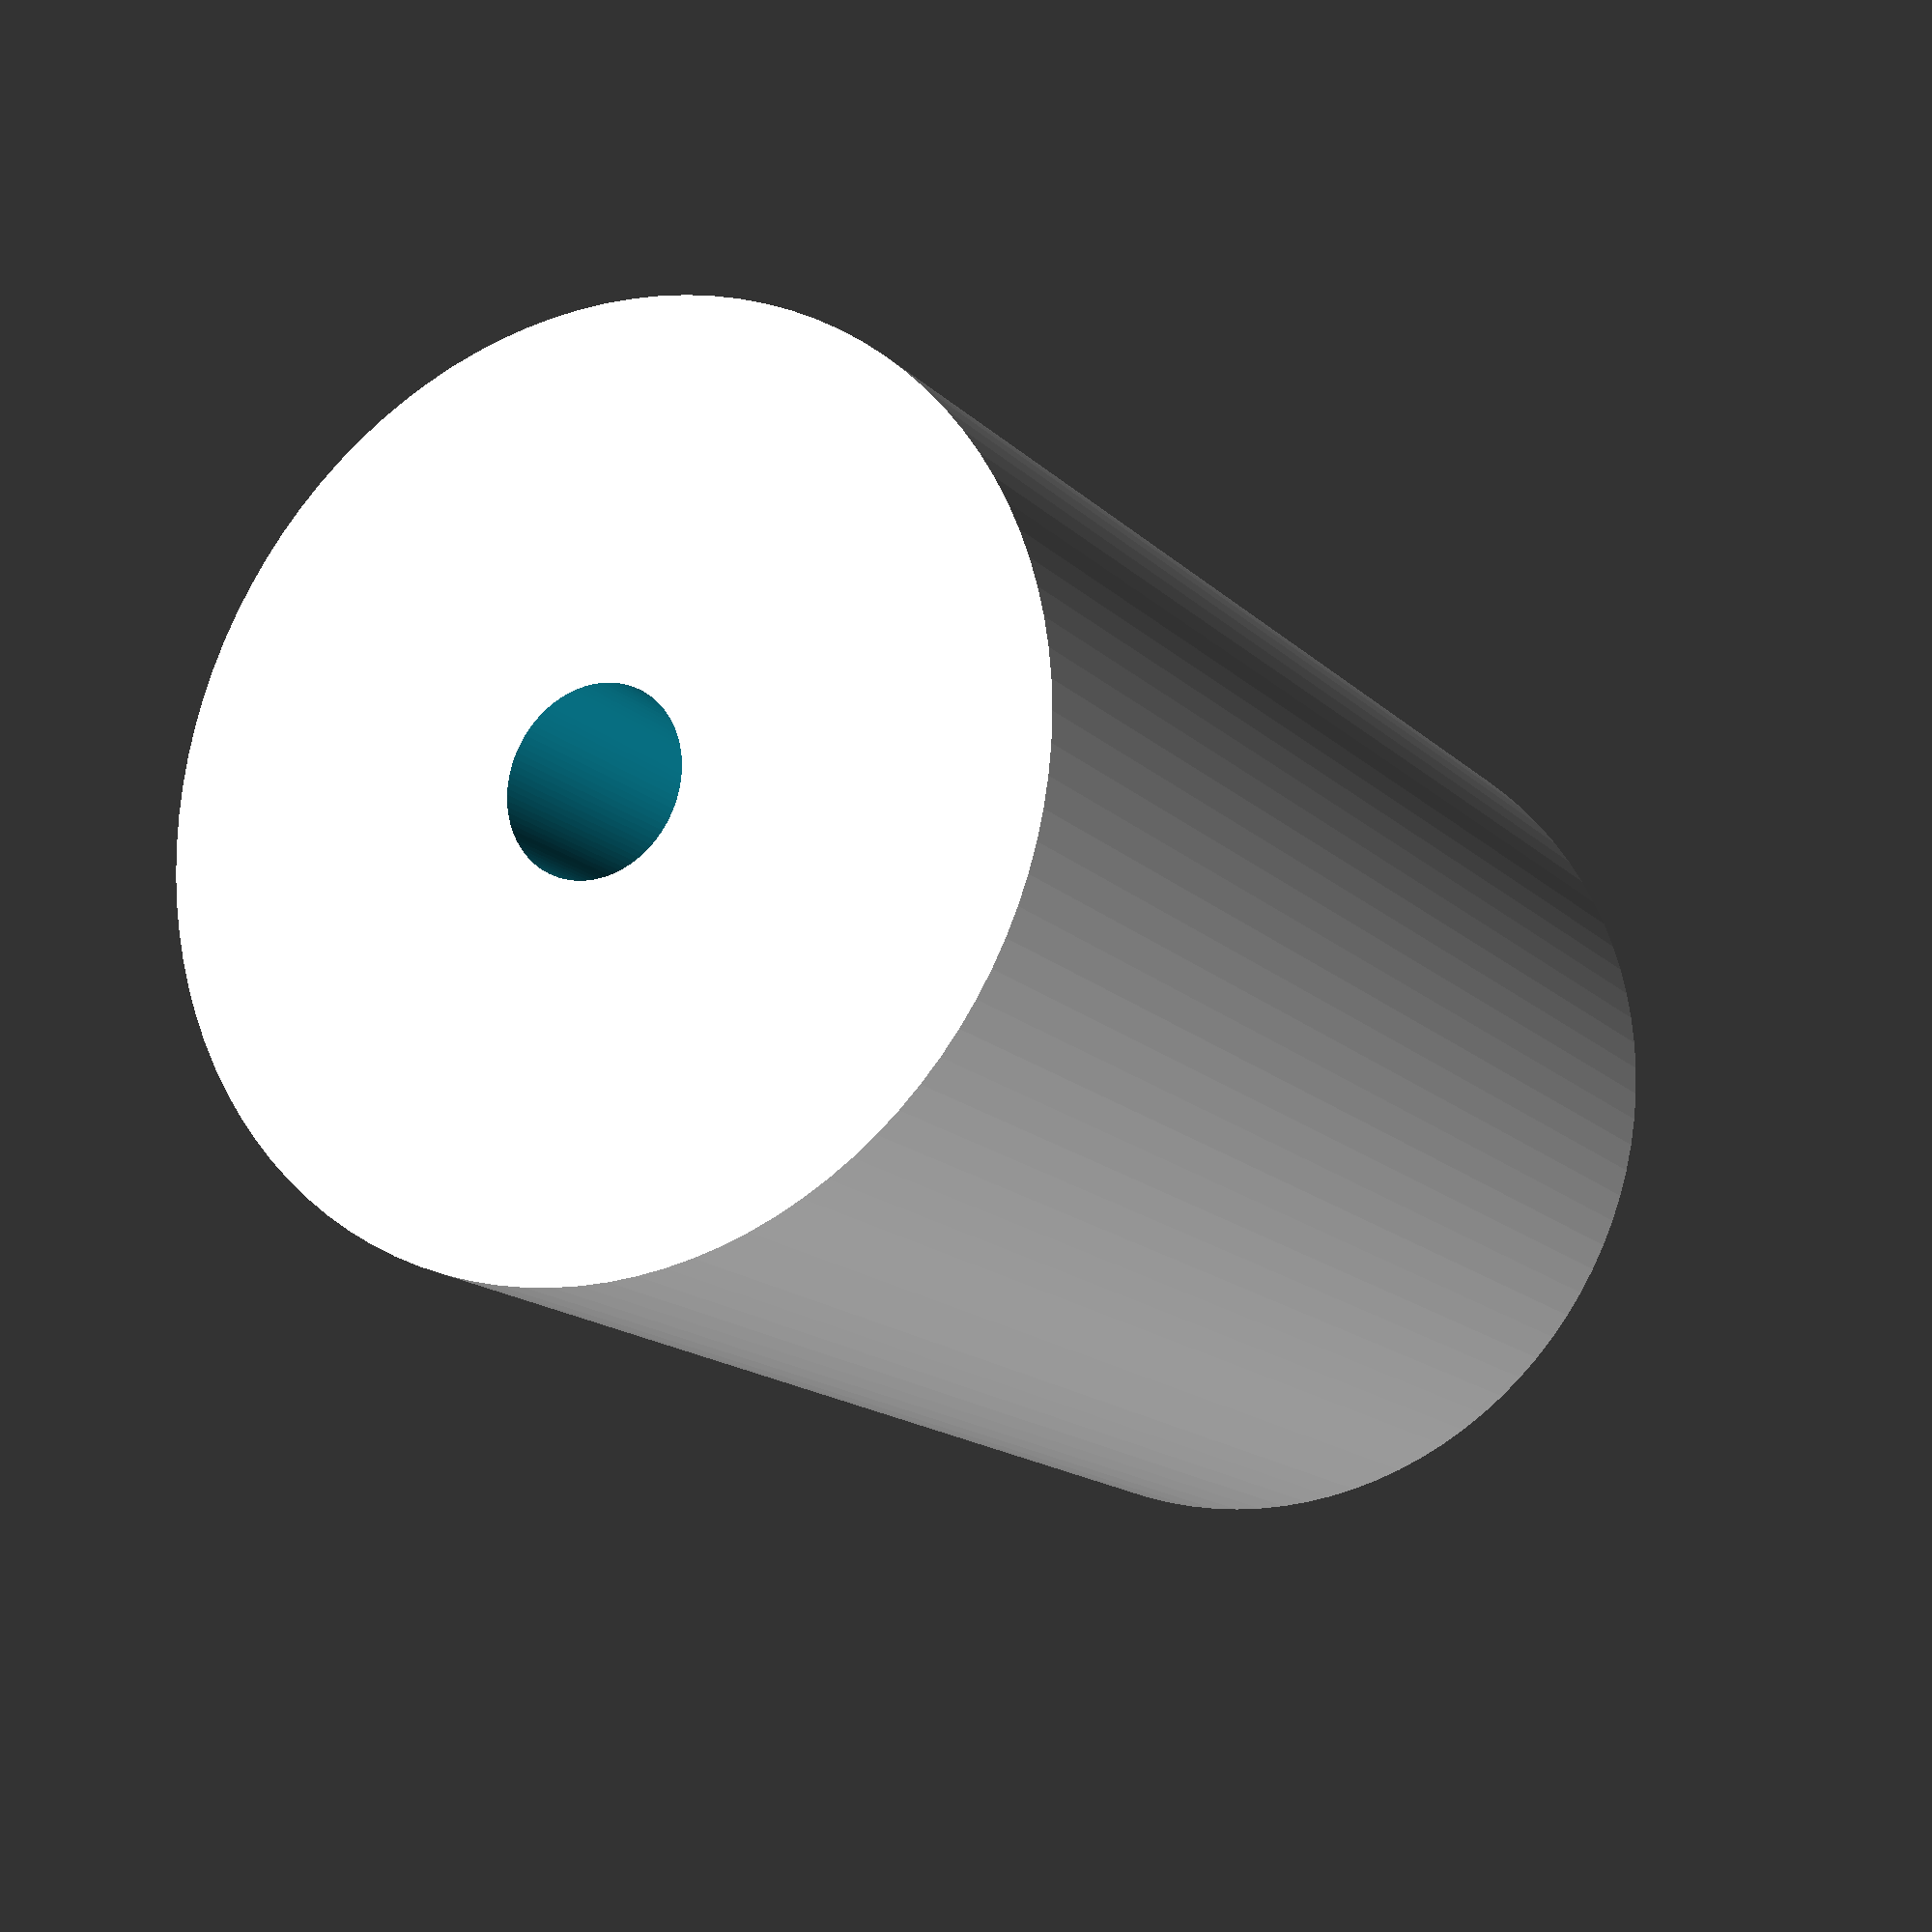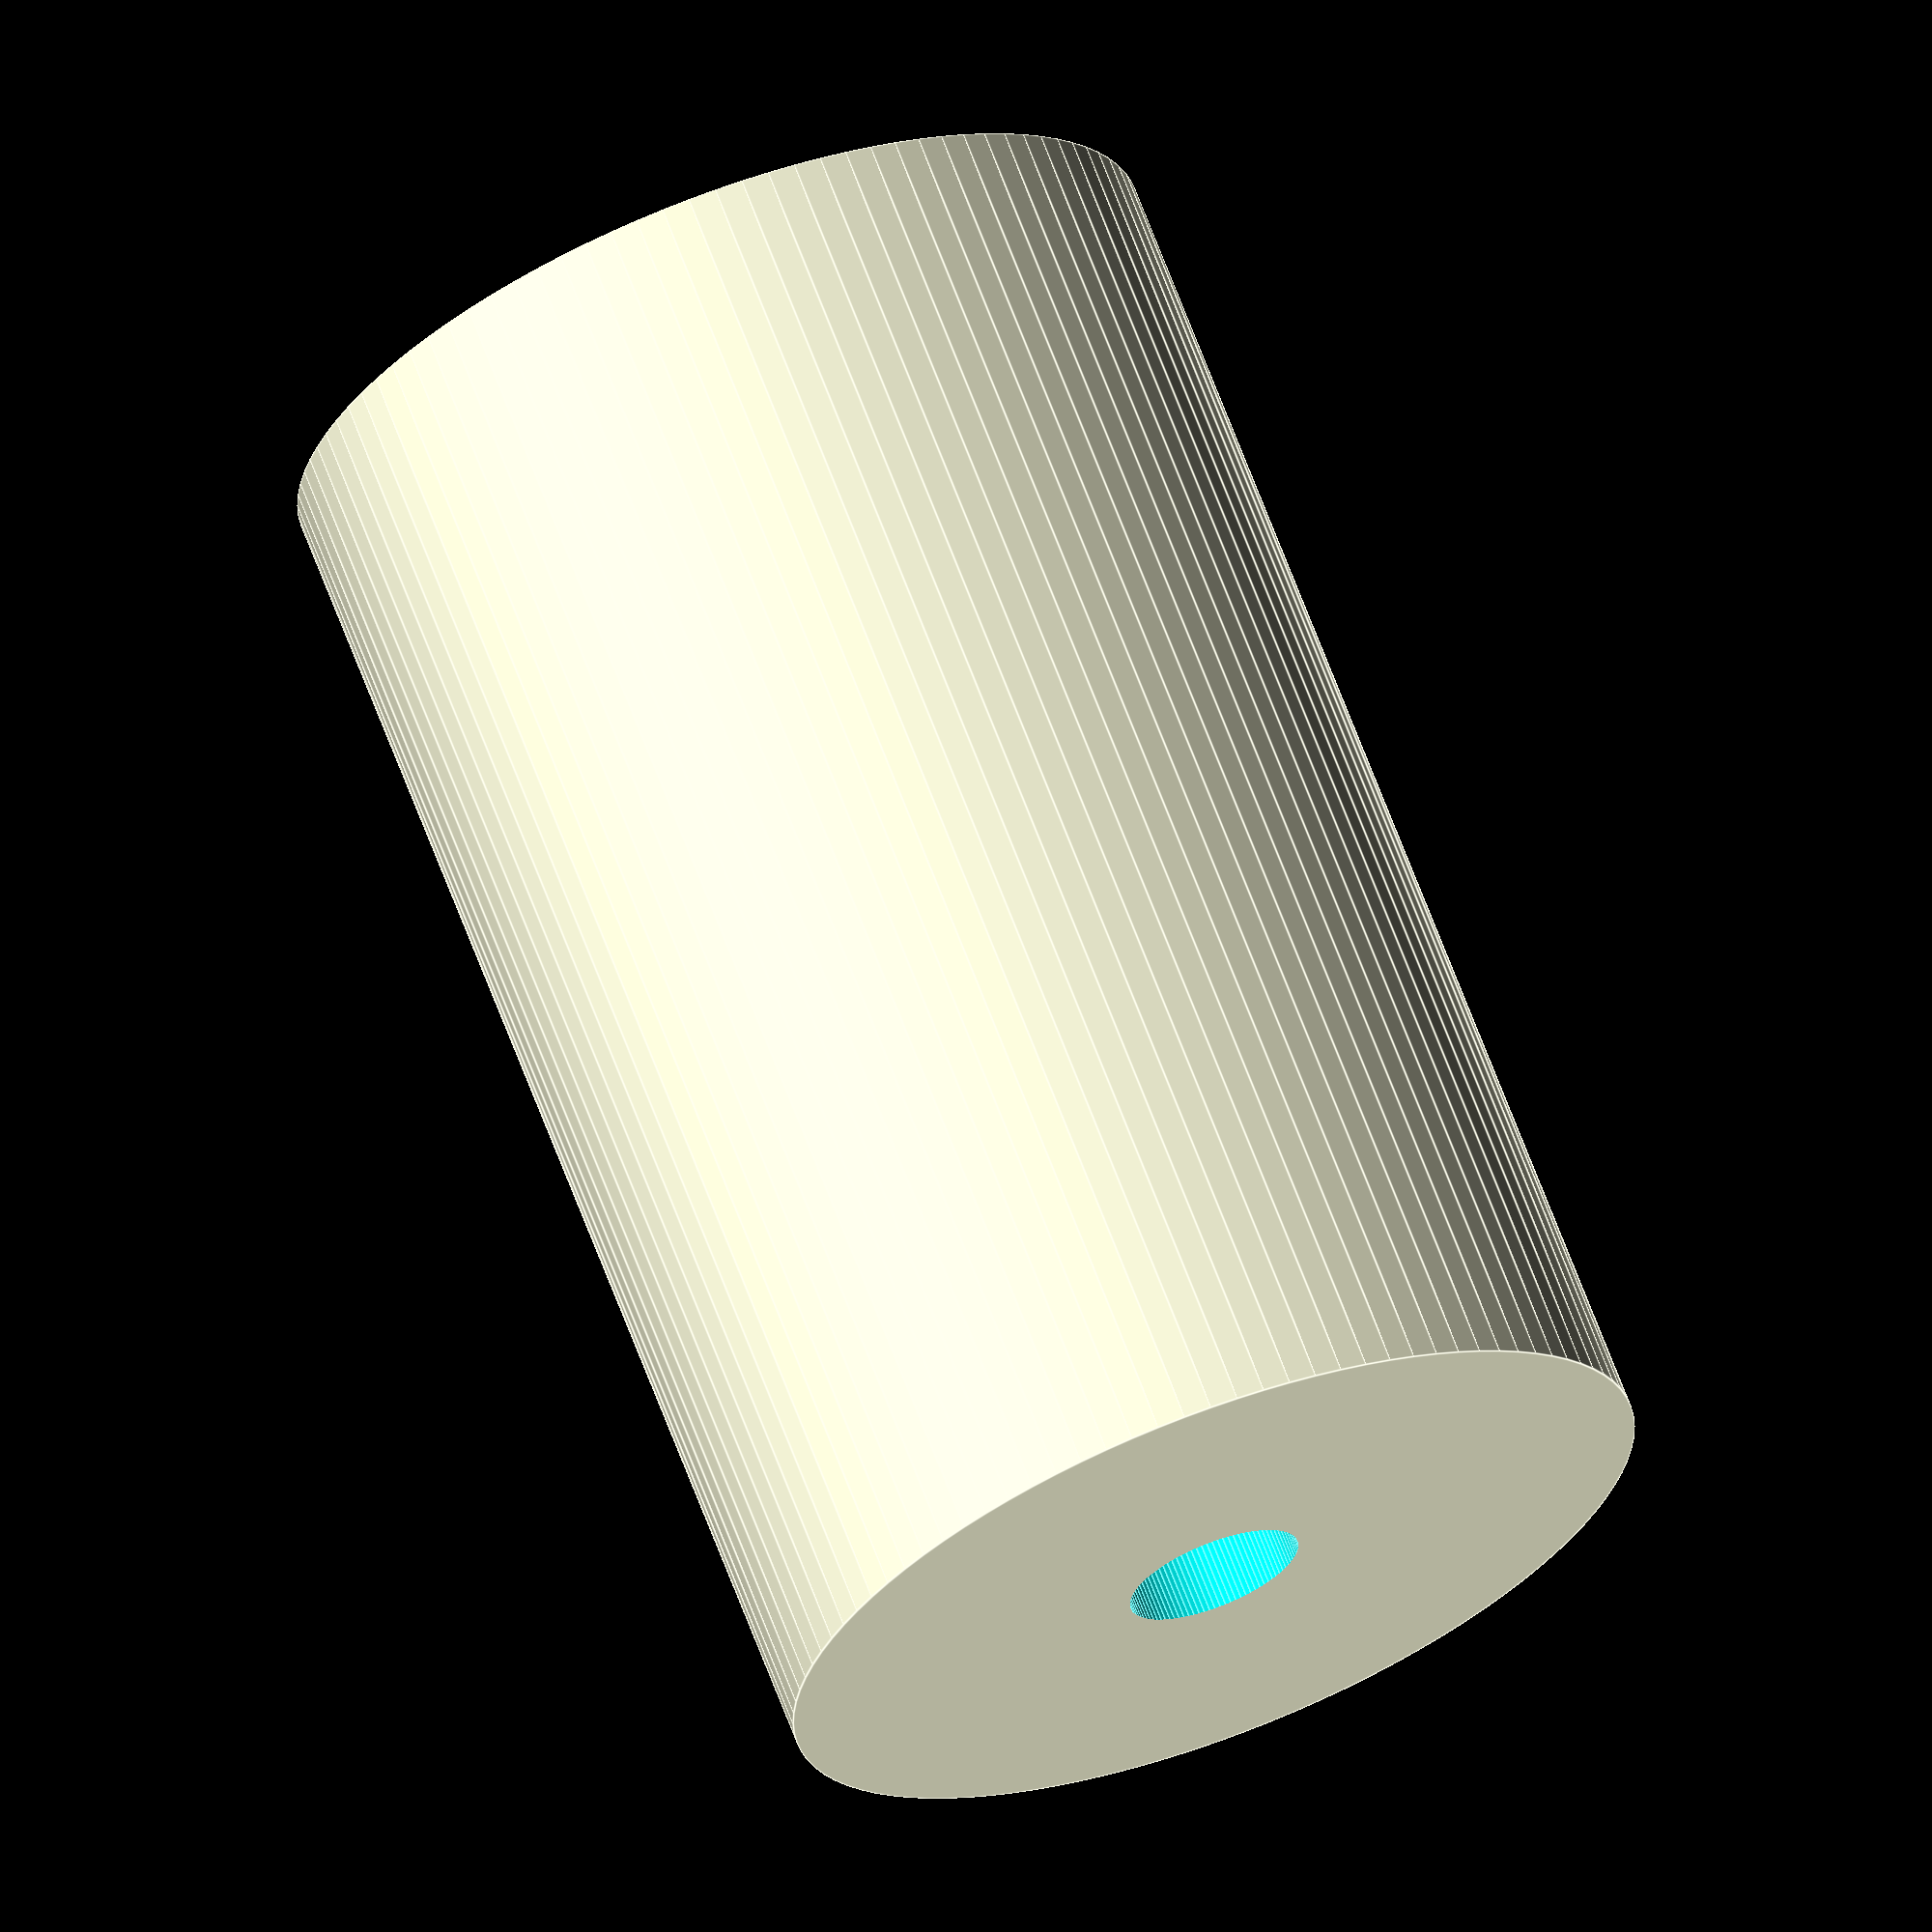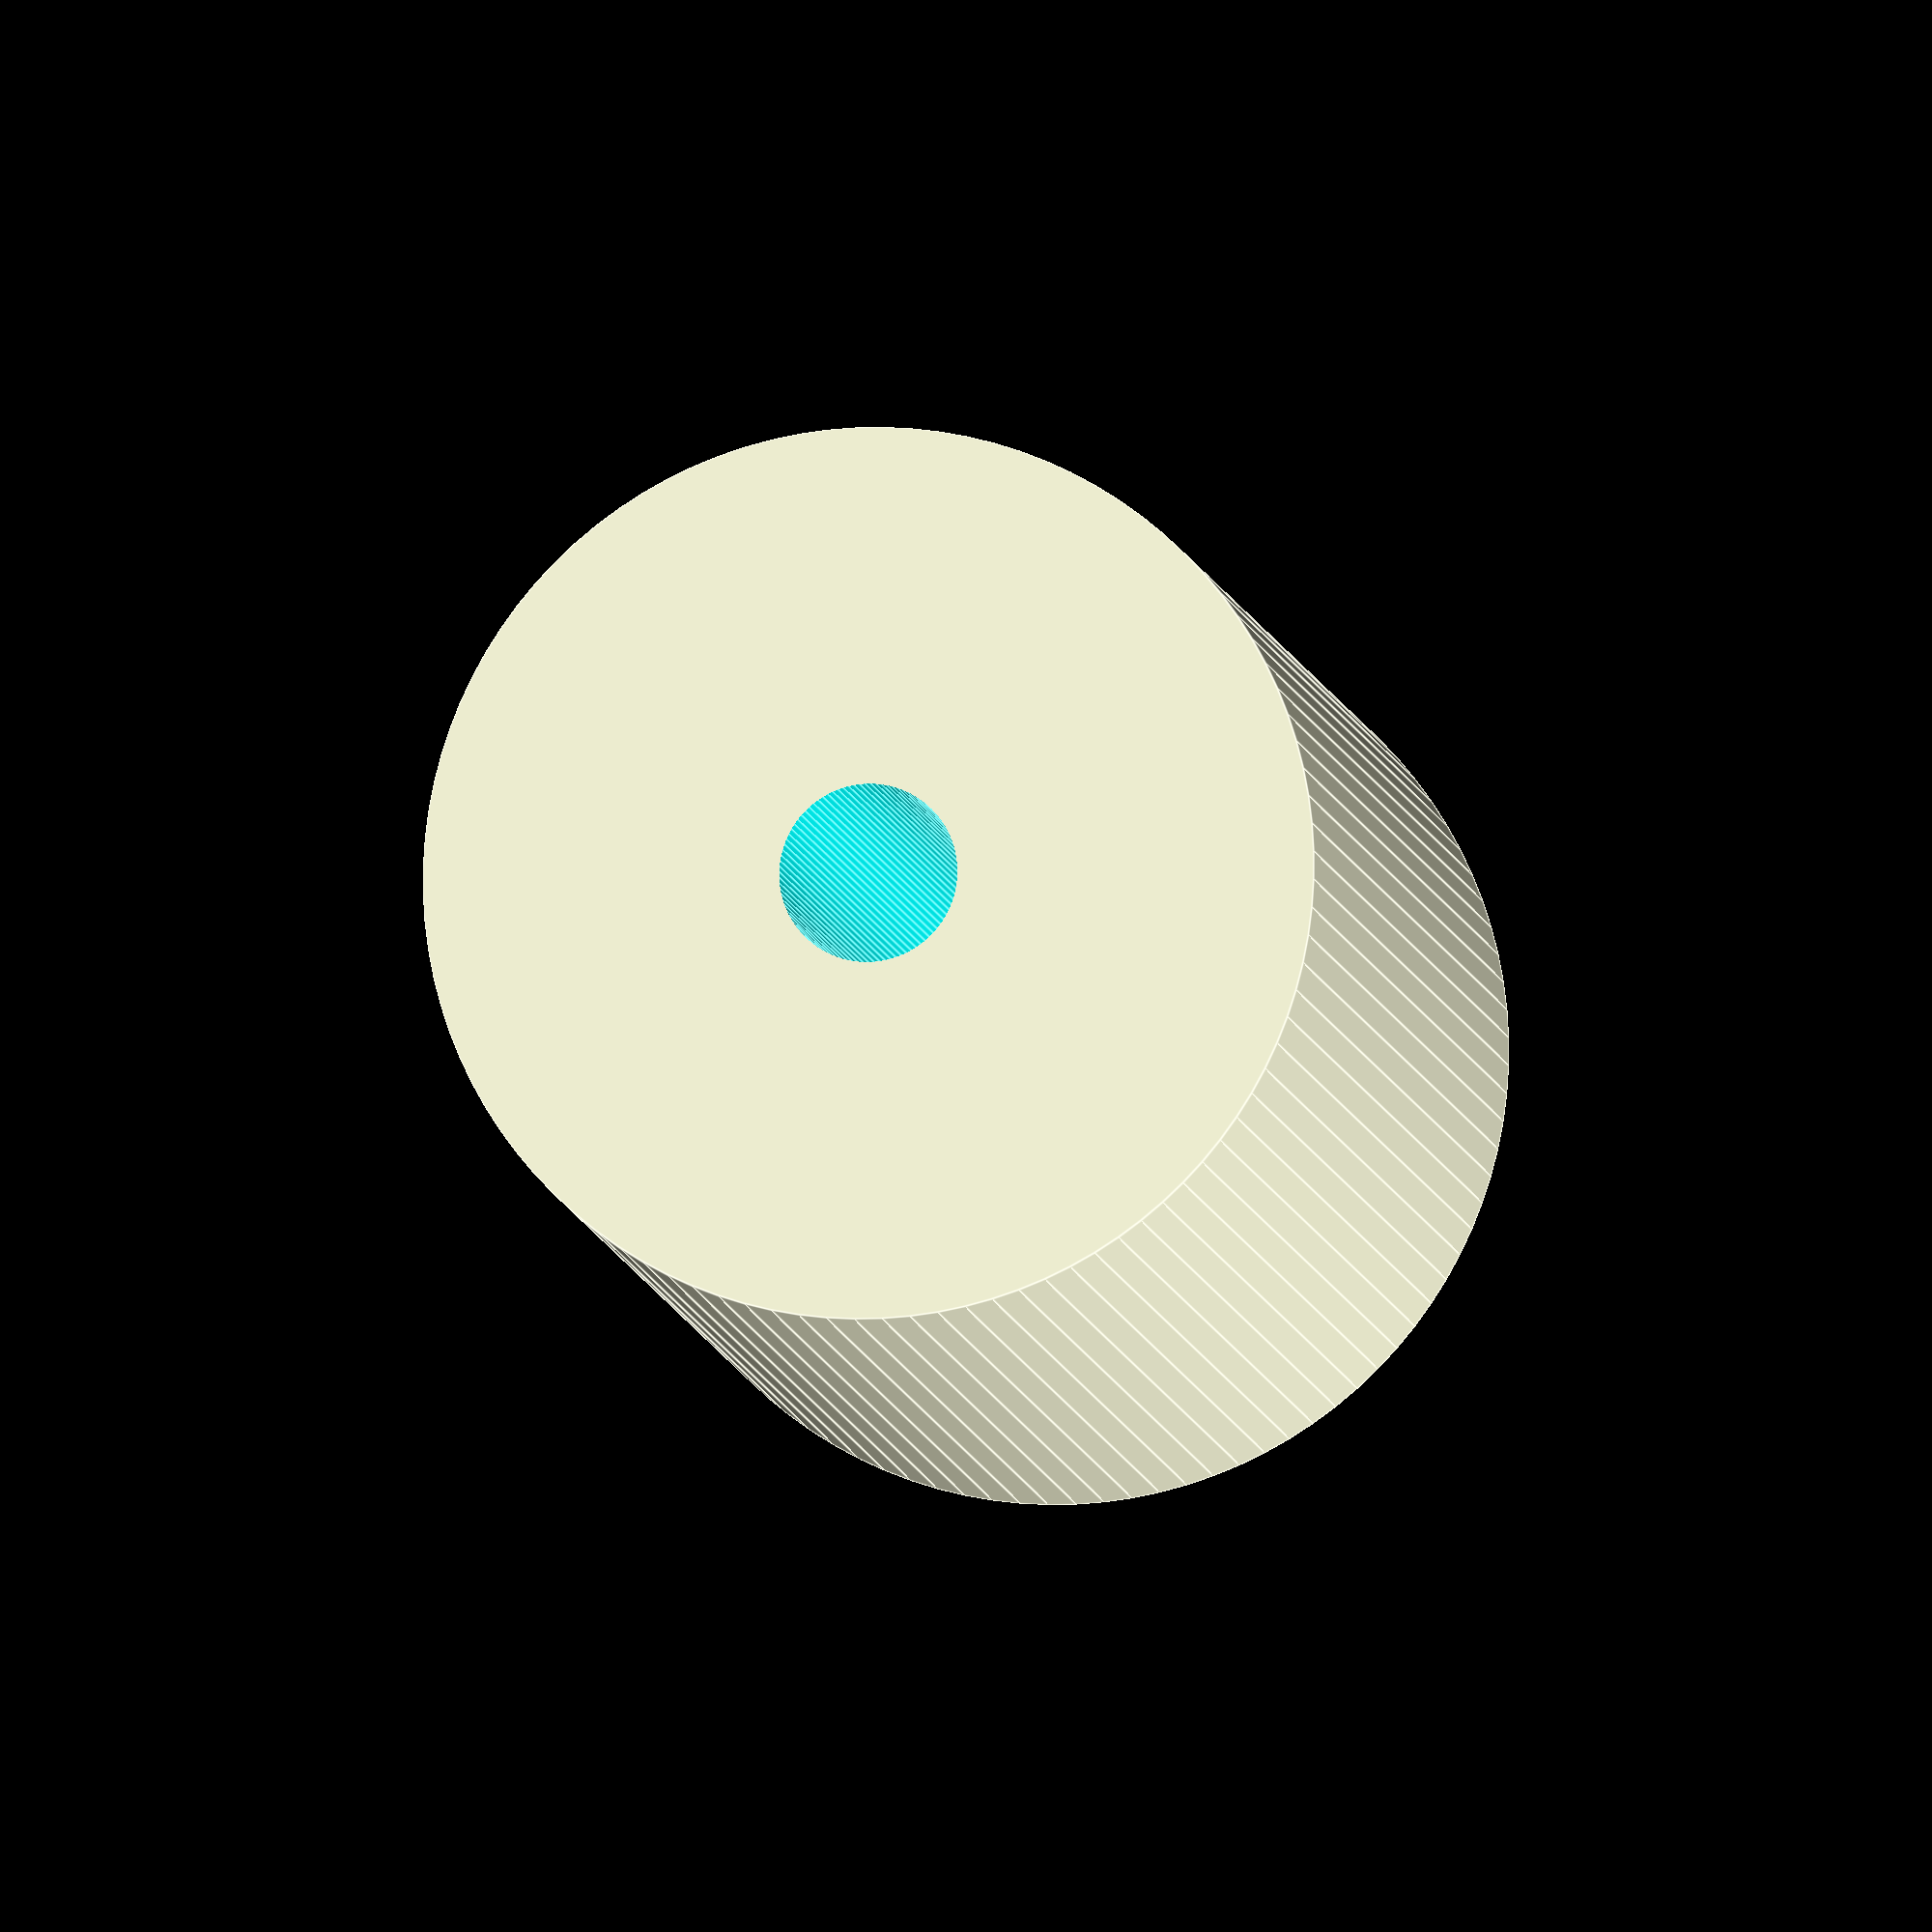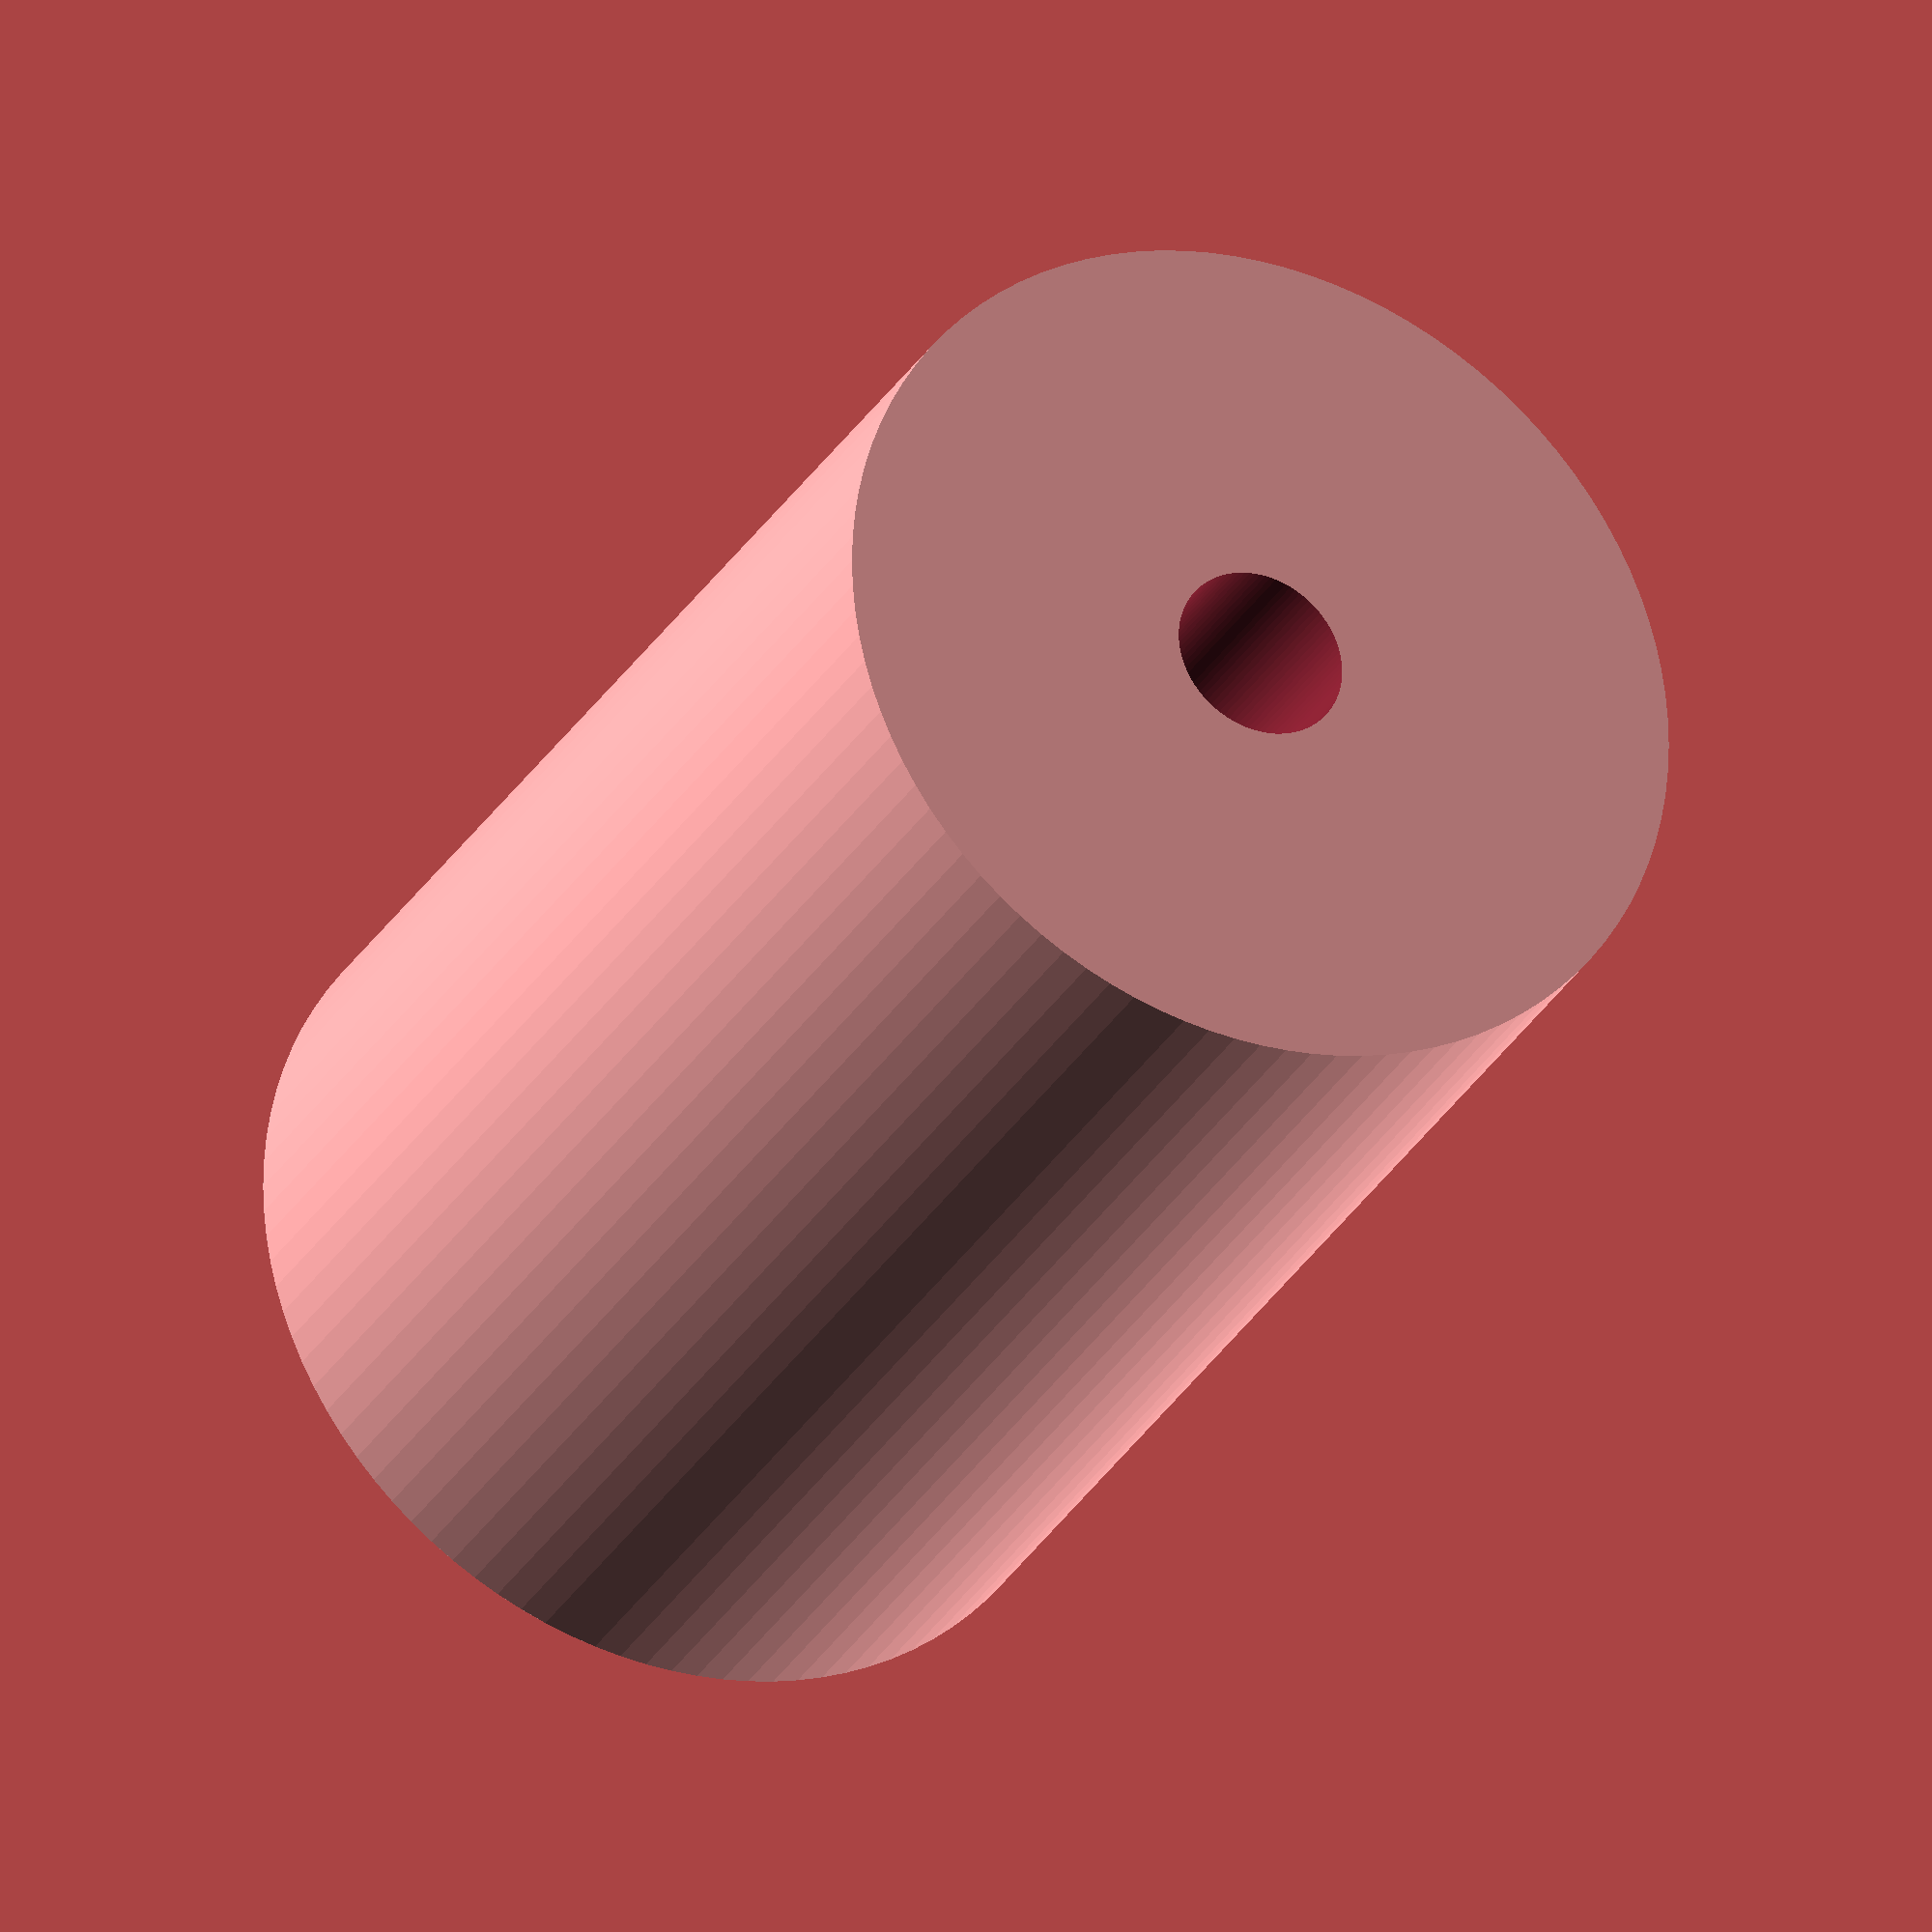
<openscad>
$fa = 6;
$fs = 0.2;
$fn = 100;

d_centre=1;
d_axe=5;
d_tete=8;
h_axe=7.8;
h_tete=0;

difference() {
    union() {
	cylinder(d = d_tete, h=h_tete);
        cylinder(d = d_axe, h=h_tete+h_axe);
    };
    translate([0,0,-1]) cylinder(d = d_centre, h=h_tete+h_axe+2);
};

</openscad>
<views>
elev=195.1 azim=111.2 roll=332.3 proj=p view=solid
elev=292.0 azim=202.0 roll=159.3 proj=o view=edges
elev=7.7 azim=149.3 roll=188.0 proj=o view=edges
elev=29.4 azim=226.8 roll=335.2 proj=o view=solid
</views>
